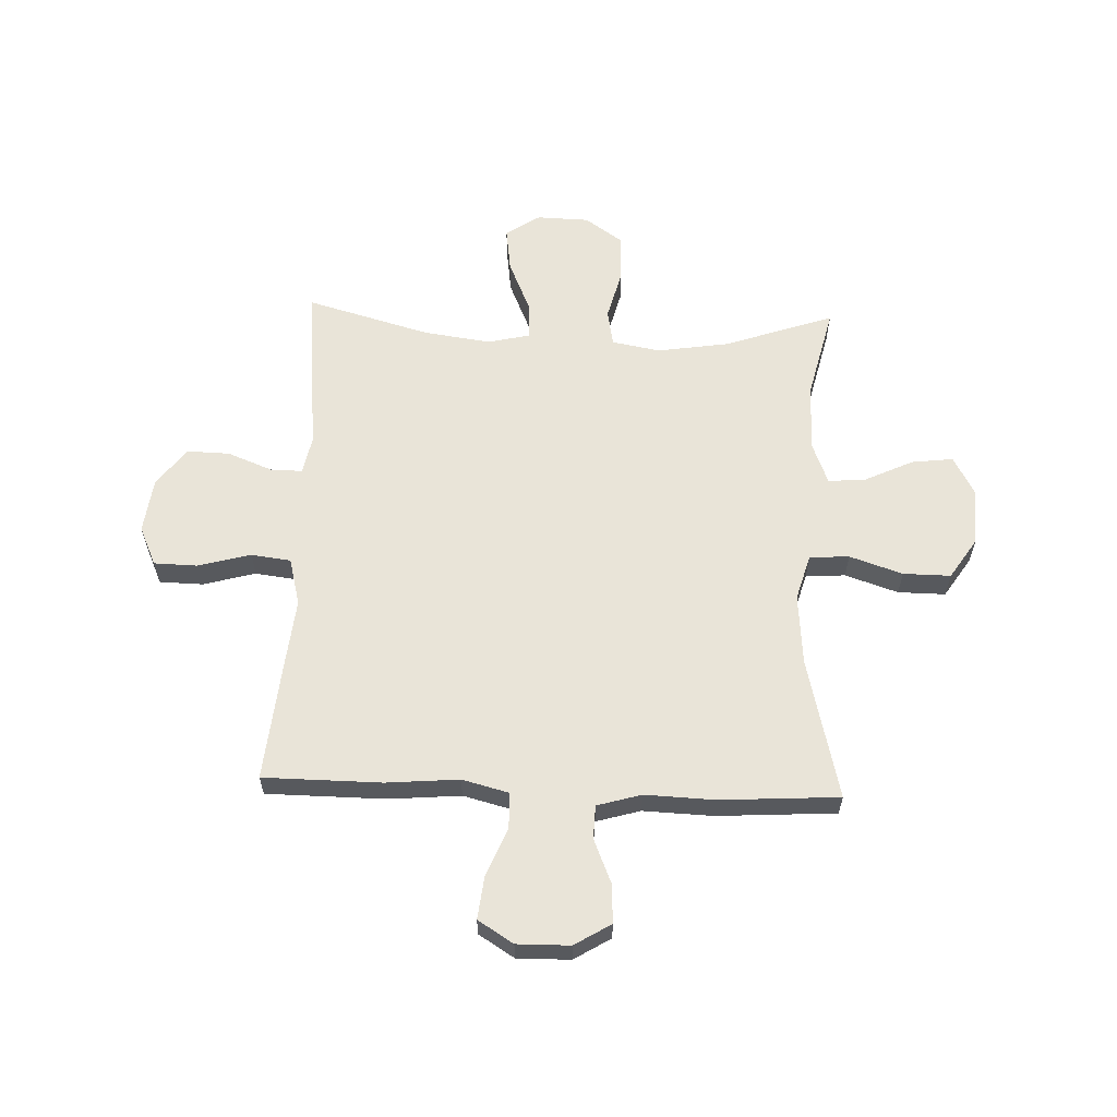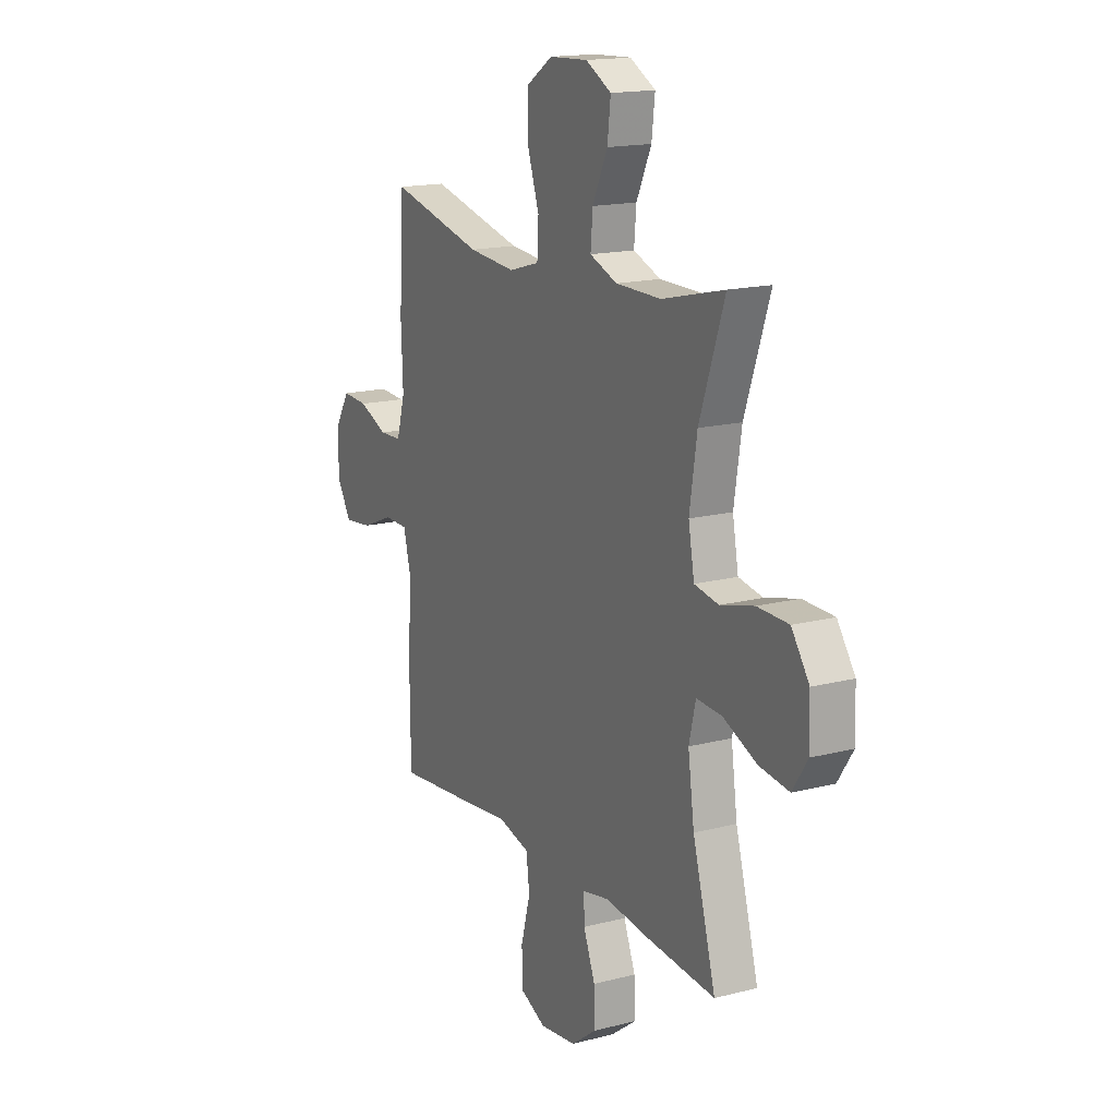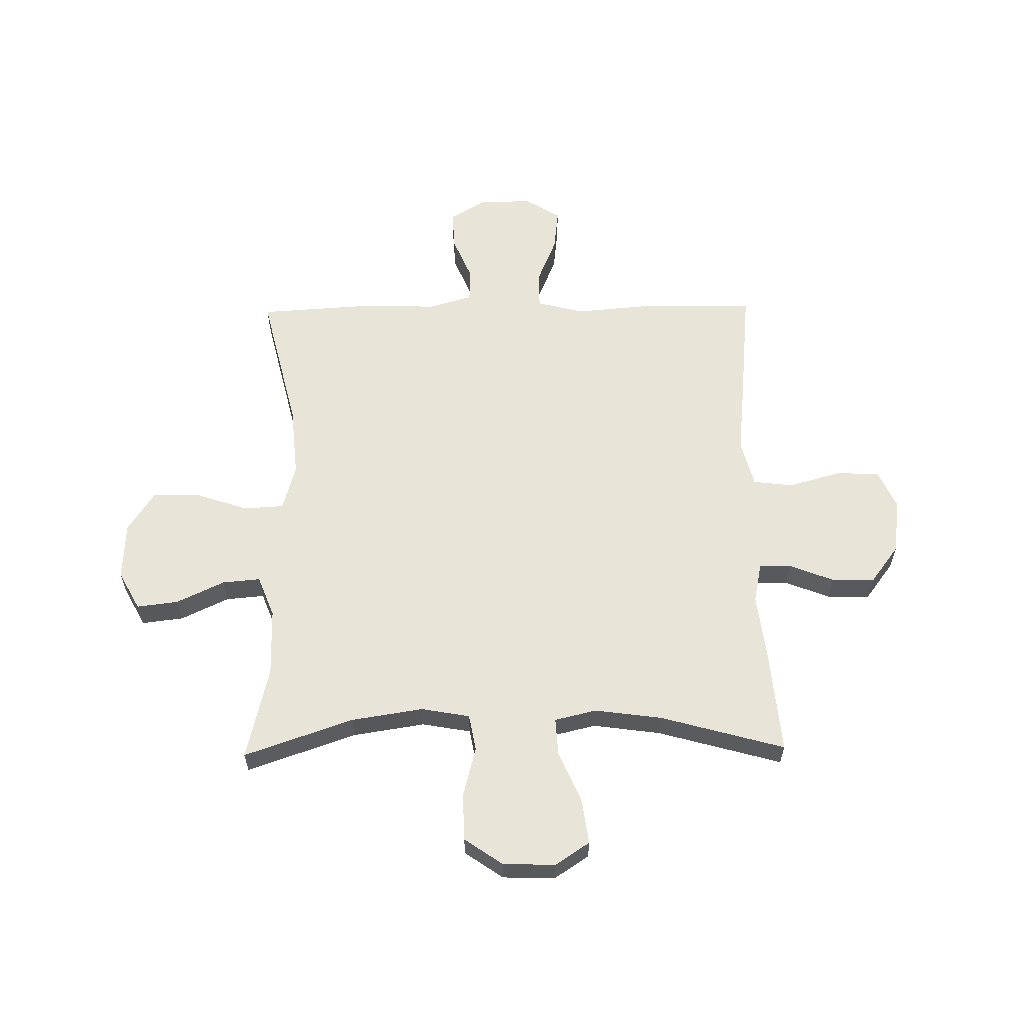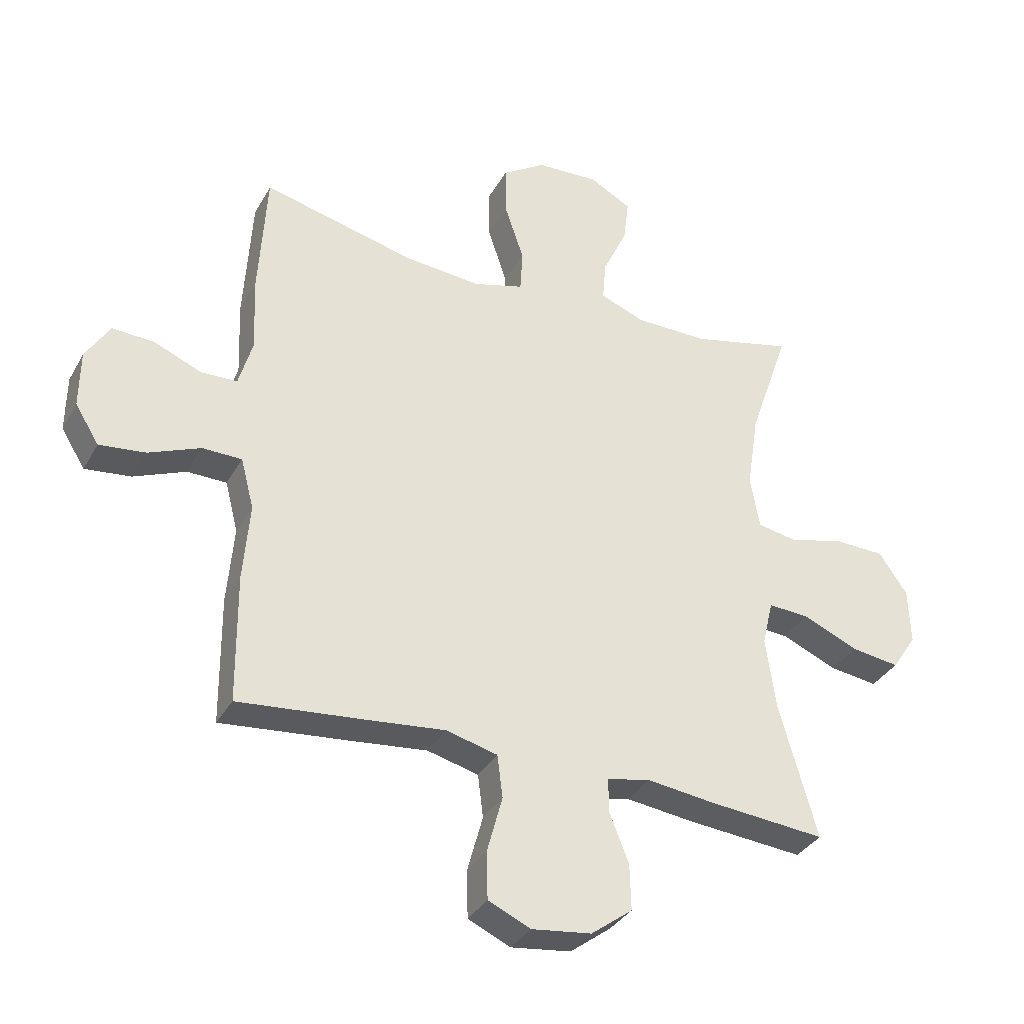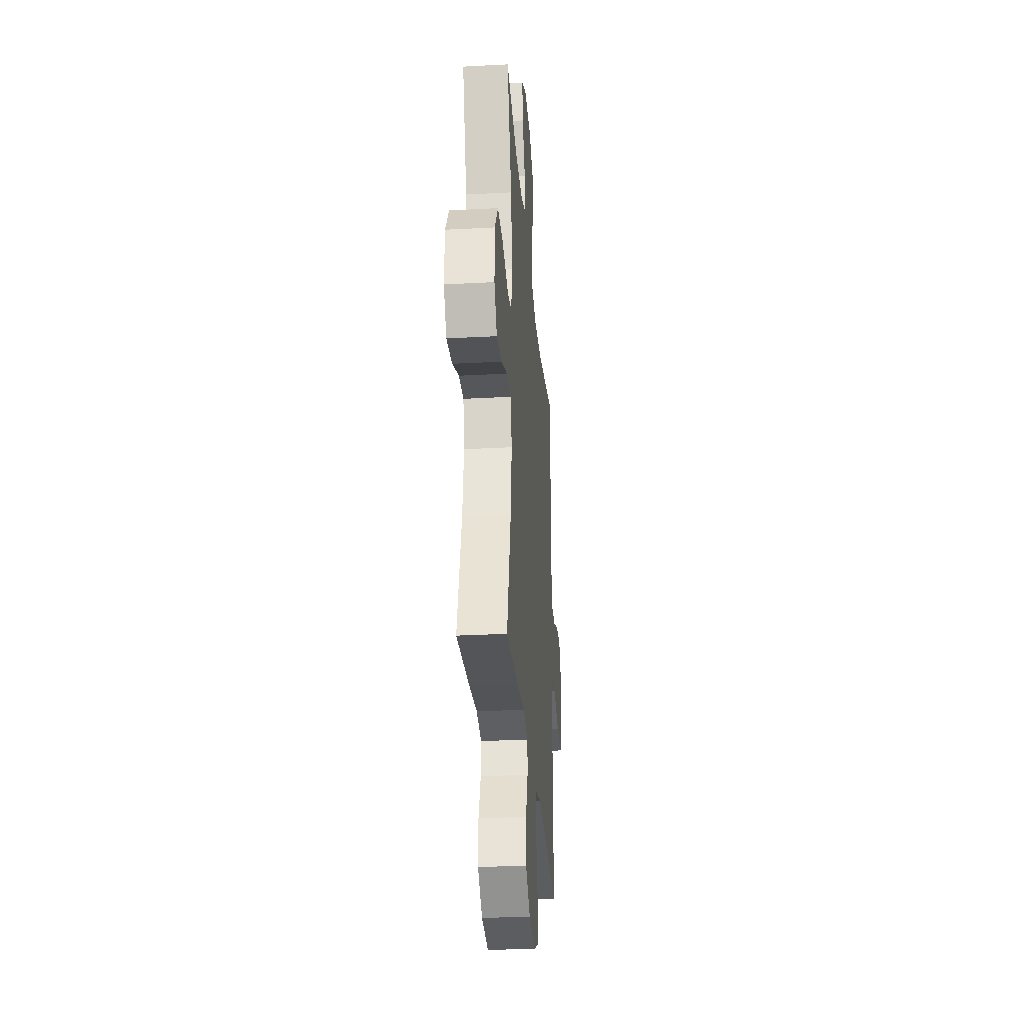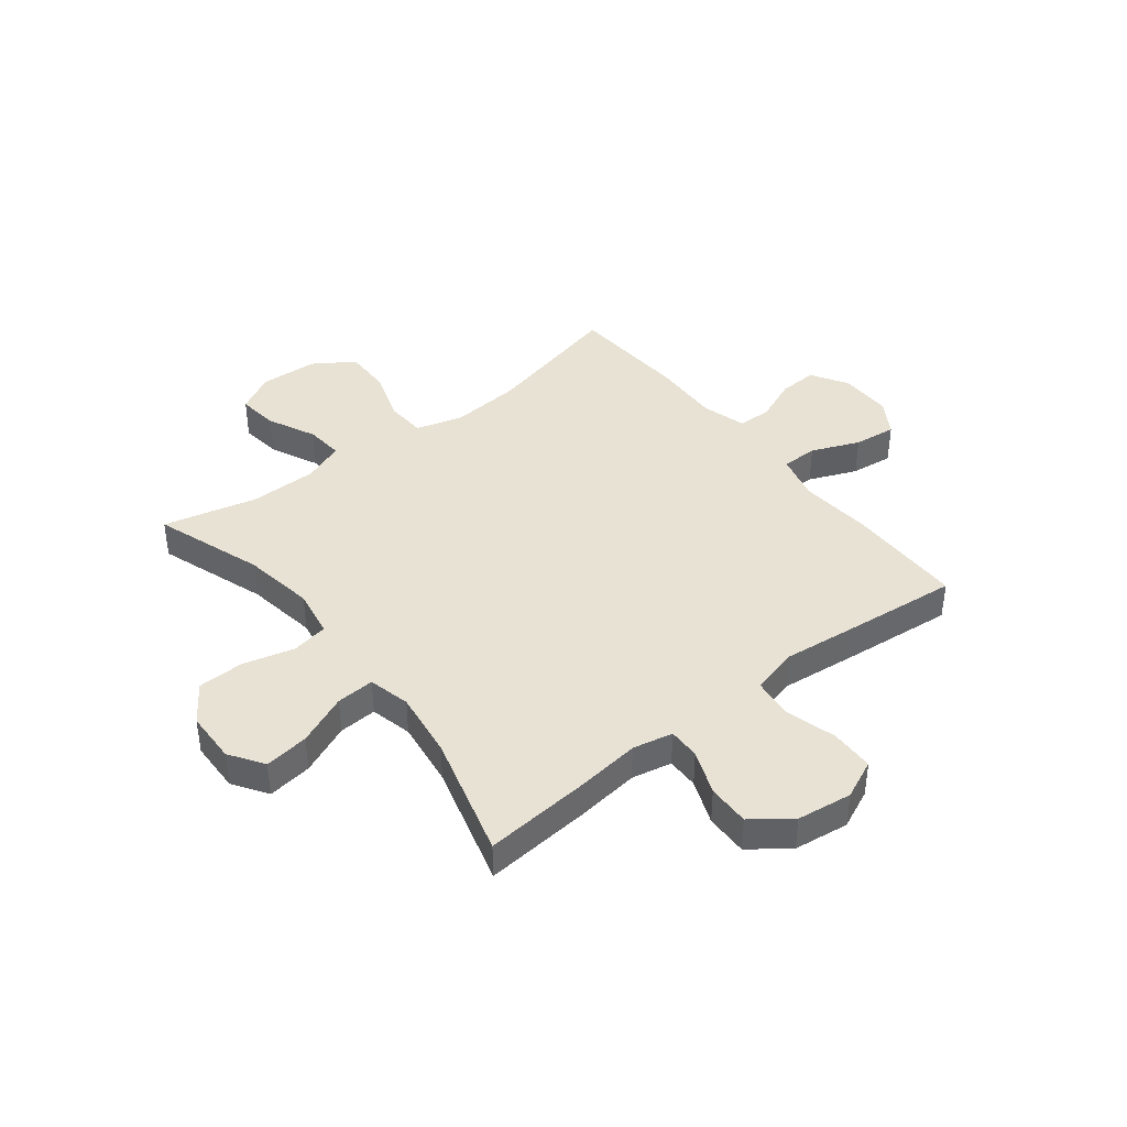
<metadata>
{"format":"obj","ext":"obj","renderer":"f3d","projection":"perspective","resolution":1024,"background":"white","views":[{"elev":60.6,"azim":-87.9,"up":"+Y"},{"elev":16.3,"azim":62.1,"up":"+Z"},{"elev":60.2,"azim":89.1,"up":"+Y"},{"elev":-34.5,"azim":-25.6,"up":"+Z"},{"elev":-29.8,"azim":94.5,"up":"+Z"},{"elev":40.7,"azim":141.9,"up":"+Y"}]}
</metadata>
<code>
v -0.5 0.07 -0.5
v -0.502 0.07 -0.285
v -0.491 0.07 -0.154
v -0.513 0.07 -0.069
v -0.579 0.07 -0.068
v -0.666 0.07 -0.104
v -0.743 0.07 -0.113
v -0.783 0.07 -0.049
v -0.782 0.07 0.047
v -0.742 0.07 0.113
v -0.671 0.07 0.109
v -0.592 0.07 0.076
v -0.531 0.07 0.078
v -0.508 0.07 0.158
v -0.513 0.07 0.284
v -0.5 0.07 0.5
v -0.244 0.07 0.438
v -0.115 0.07 0.427
v -0.031 0.07 0.451
v -0.027 0.07 0.523
v -0.059 0.07 0.619
v -0.06 0.07 0.705
v 0.013 0.07 0.753
v 0.118 0.07 0.758
v 0.188 0.07 0.72
v 0.179 0.07 0.645
v 0.138 0.07 0.558
v 0.132 0.07 0.489
v 0.207 0.07 0.46
v 0.33 0.07 0.459
v 0.5 0.07 0.5
v 0.432 0.07 0.302
v 0.412 0.07 0.172
v 0.428 0.07 0.084
v 0.494 0.07 0.072
v 0.586 0.07 0.096
v 0.671 0.07 0.094
v 0.719 0.07 0.025
v 0.722 0.07 -0.07
v 0.681 0.07 -0.132
v 0.6 0.07 -0.121
v 0.507 0.07 -0.081
v 0.438 0.07 -0.077
v 0.42 0.07 -0.153
v 0.437 0.07 -0.275
v 0.5 0.07 -0.5
v 0.305 0.07 -0.483
v 0.191 0.07 -0.469
v 0.118 0.07 -0.484
v 0.119 0.07 -0.542
v 0.151 0.07 -0.623
v 0.153 0.07 -0.7
v 0.084 0.07 -0.752
v -0.016 0.07 -0.765
v -0.087 0.07 -0.733
v -0.089 0.07 -0.654
v -0.063 0.07 -0.559
v -0.072 0.07 -0.487
v -0.158 0.07 -0.465
v -0.288 0.07 -0.479
v -0.5 0 -0.5
v -0.502 0 -0.285
v -0.491 0 -0.154
v -0.513 0 -0.069
v -0.579 0 -0.068
v -0.666 0 -0.104
v -0.743 0 -0.113
v -0.783 0 -0.049
v -0.782 0 0.047
v -0.742 0 0.113
v -0.671 0 0.109
v -0.592 0 0.076
v -0.531 0 0.078
v -0.508 0 0.158
v -0.513 0 0.284
v -0.5 0 0.5
v -0.244 0 0.438
v -0.115 0 0.427
v -0.031 0 0.451
v -0.027 0 0.523
v -0.059 0 0.619
v -0.06 0 0.705
v 0.013 0 0.753
v 0.118 0 0.758
v 0.188 0 0.72
v 0.179 0 0.645
v 0.138 0 0.558
v 0.132 0 0.489
v 0.207 0 0.46
v 0.33 0 0.459
v 0.5 0 0.5
v 0.432 0 0.302
v 0.412 0 0.172
v 0.428 0 0.084
v 0.494 0 0.072
v 0.586 0 0.096
v 0.671 0 0.094
v 0.719 0 0.025
v 0.722 0 -0.07
v 0.681 0 -0.132
v 0.6 0 -0.121
v 0.507 0 -0.081
v 0.438 0 -0.077
v 0.42 0 -0.153
v 0.437 0 -0.275
v 0.5 0 -0.5
v 0.305 0 -0.483
v 0.191 0 -0.469
v 0.118 0 -0.484
v 0.119 0 -0.542
v 0.151 0 -0.623
v 0.153 0 -0.7
v 0.084 0 -0.752
v -0.016 0 -0.765
v -0.087 0 -0.733
v -0.089 0 -0.654
v -0.063 0 -0.559
v -0.072 0 -0.487
v -0.158 0 -0.465
v -0.288 0 -0.479
f 1 2 3
f 60 1 3
f 59 60 3
f 58 59 3 4
f 55 56 57
f 54 55 57
f 53 54 57
f 52 53 57
f 51 52 57
f 50 51 57
f 49 50 57 58
f 48 49 58 4
f 47 48 4
f 46 47 4
f 45 46 4
f 40 41 42
f 39 40 42
f 38 39 42
f 37 38 42
f 36 37 42
f 35 36 42
f 34 35 42 43
f 33 34 43 44
f 30 31 32
f 29 30 32 33
f 28 29 33 44
f 25 26 27
f 24 25 27
f 23 24 27
f 22 23 27
f 21 22 27
f 20 21 27
f 19 20 27 28
f 44 45 4
f 28 44 4
f 19 28 4
f 18 19 4
f 14 15 16 17
f 10 11 12
f 9 10 12
f 8 9 12
f 7 8 12
f 6 7 12
f 5 6 12
f 5 12 13
f 4 5 13
f 14 17 18
f 13 14 18
f 4 13 18
f 63 62 61
f 63 61 120
f 63 120 119
f 64 63 119 118
f 117 116 115
f 117 115 114
f 117 114 113
f 117 113 112
f 117 112 111
f 117 111 110
f 118 117 110 109
f 64 118 109 108
f 64 108 107
f 64 107 106
f 64 106 105
f 102 101 100
f 102 100 99
f 102 99 98
f 102 98 97
f 102 97 96
f 102 96 95
f 103 102 95 94
f 104 103 94 93
f 92 91 90
f 93 92 90 89
f 104 93 89 88
f 87 86 85
f 87 85 84
f 87 84 83
f 87 83 82
f 87 82 81
f 87 81 80
f 88 87 80 79
f 64 105 104
f 64 104 88
f 64 88 79
f 64 79 78
f 77 76 75 74
f 72 71 70
f 72 70 69
f 72 69 68
f 72 68 67
f 72 67 66
f 72 66 65
f 73 72 65
f 73 65 64
f 78 77 74
f 78 74 73
f 78 73 64
f 1 61 62 2
f 2 62 63 3
f 3 63 64 4
f 4 64 65 5
f 5 65 66 6
f 6 66 67 7
f 7 67 68 8
f 8 68 69 9
f 9 69 70 10
f 10 70 71 11
f 11 71 72 12
f 12 72 73 13
f 13 73 74 14
f 14 74 75 15
f 15 75 76 16
f 16 76 77 17
f 17 77 78 18
f 18 78 79 19
f 19 79 80 20
f 20 80 81 21
f 21 81 82 22
f 22 82 83 23
f 23 83 84 24
f 24 84 85 25
f 25 85 86 26
f 26 86 87 27
f 27 87 88 28
f 28 88 89 29
f 29 89 90 30
f 30 90 91 31
f 31 91 92 32
f 32 92 93 33
f 33 93 94 34
f 34 94 95 35
f 35 95 96 36
f 36 96 97 37
f 37 97 98 38
f 38 98 99 39
f 39 99 100 40
f 40 100 101 41
f 41 101 102 42
f 42 102 103 43
f 43 103 104 44
f 44 104 105 45
f 45 105 106 46
f 46 106 107 47
f 47 107 108 48
f 48 108 109 49
f 49 109 110 50
f 50 110 111 51
f 51 111 112 52
f 52 112 113 53
f 53 113 114 54
f 54 114 115 55
f 55 115 116 56
f 56 116 117 57
f 57 117 118 58
f 58 118 119 59
f 59 119 120 60
f 60 120 61 1

</code>
